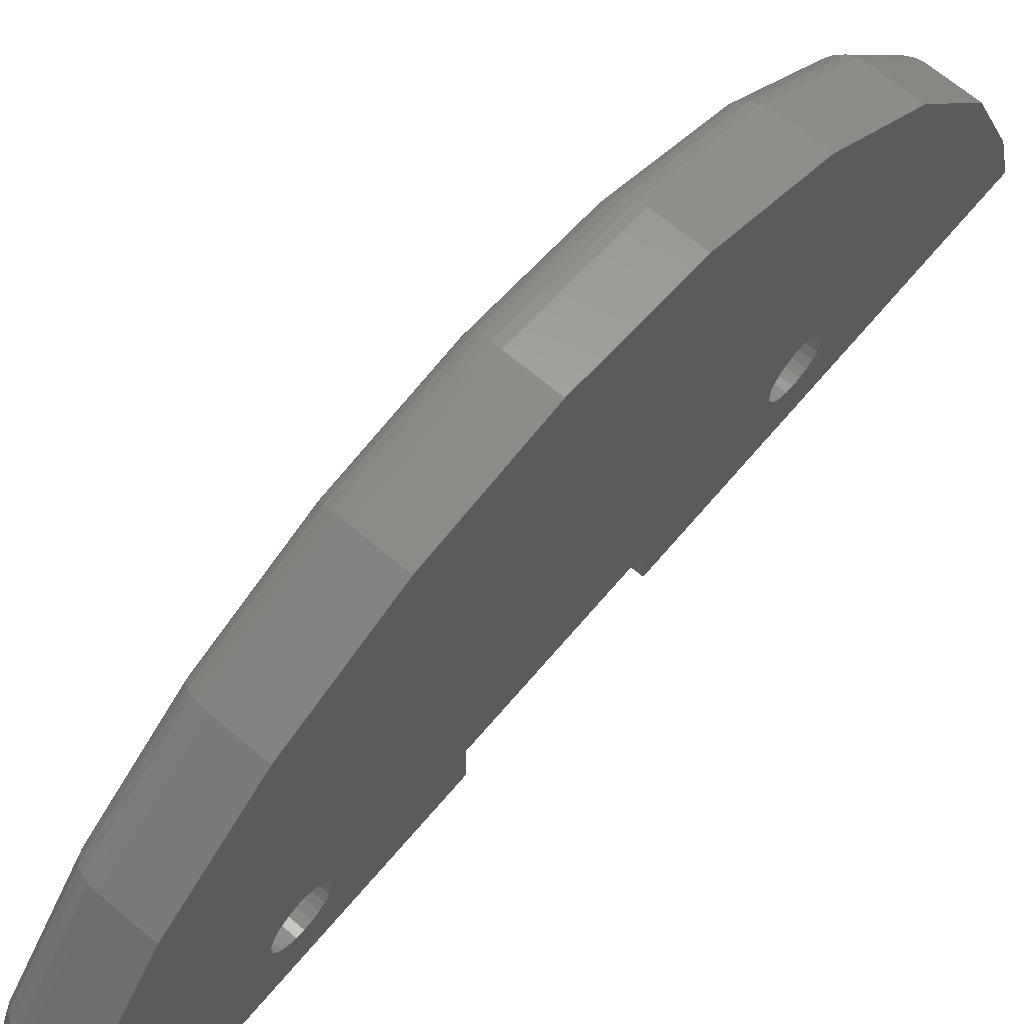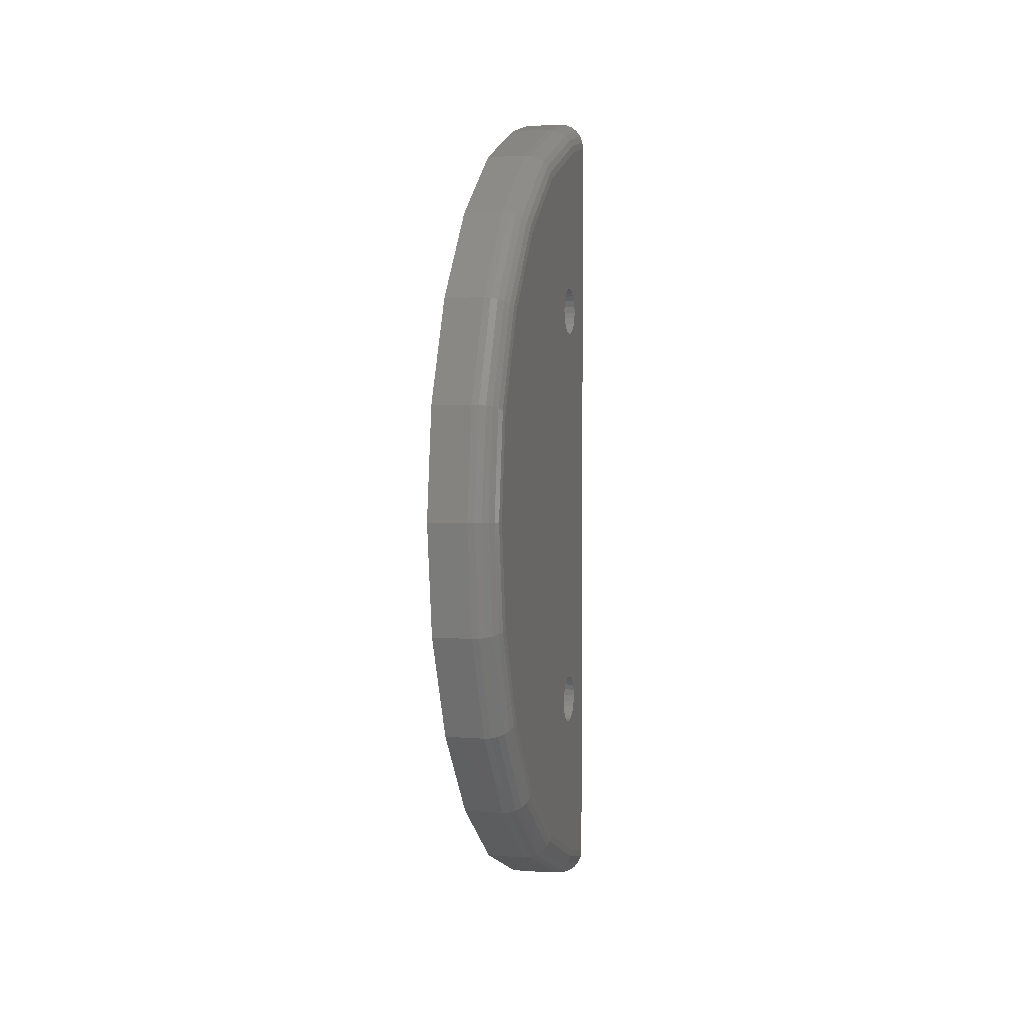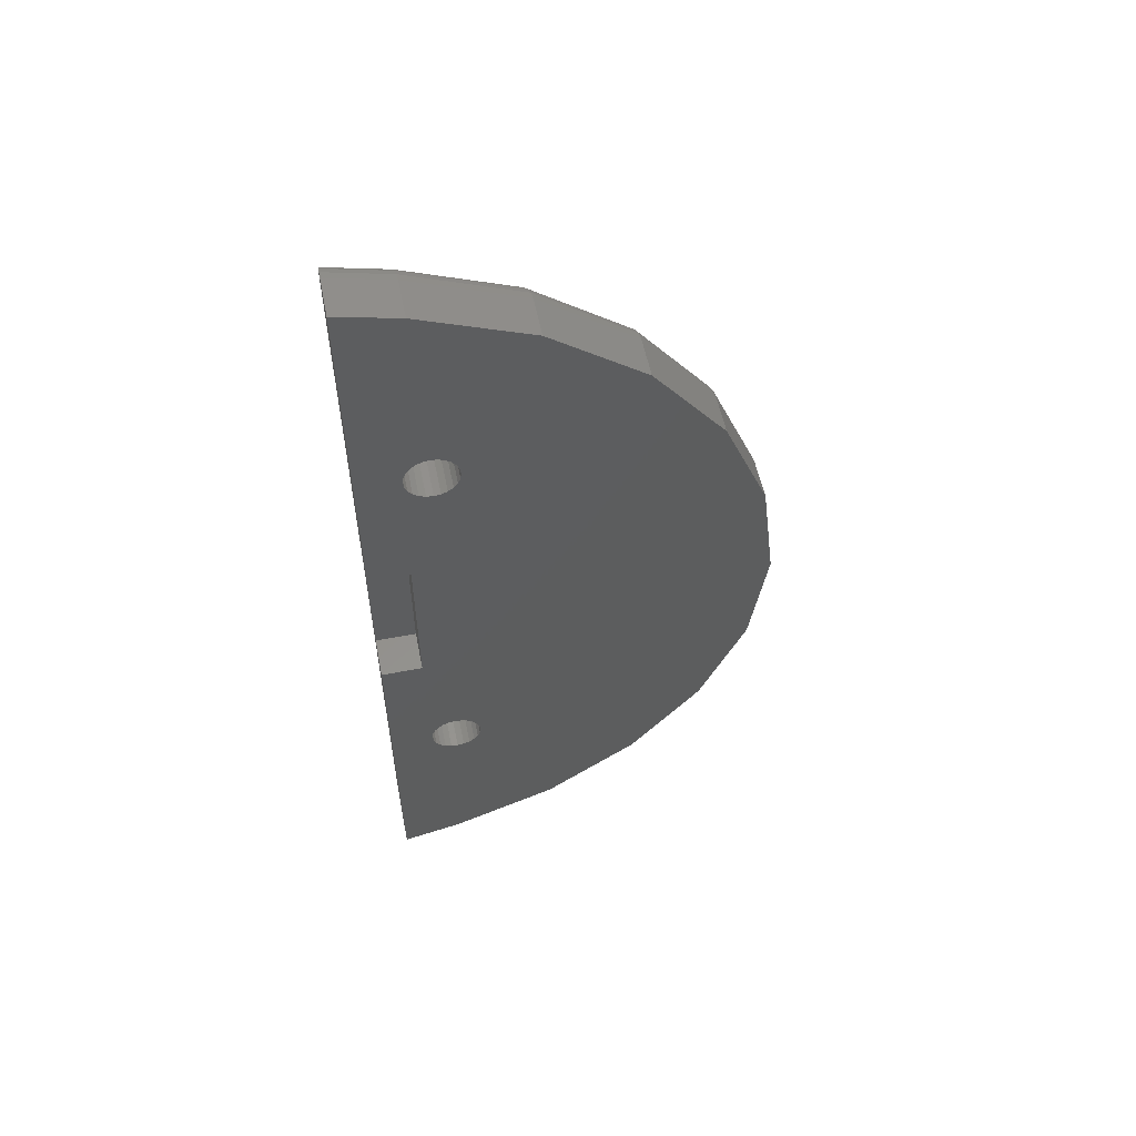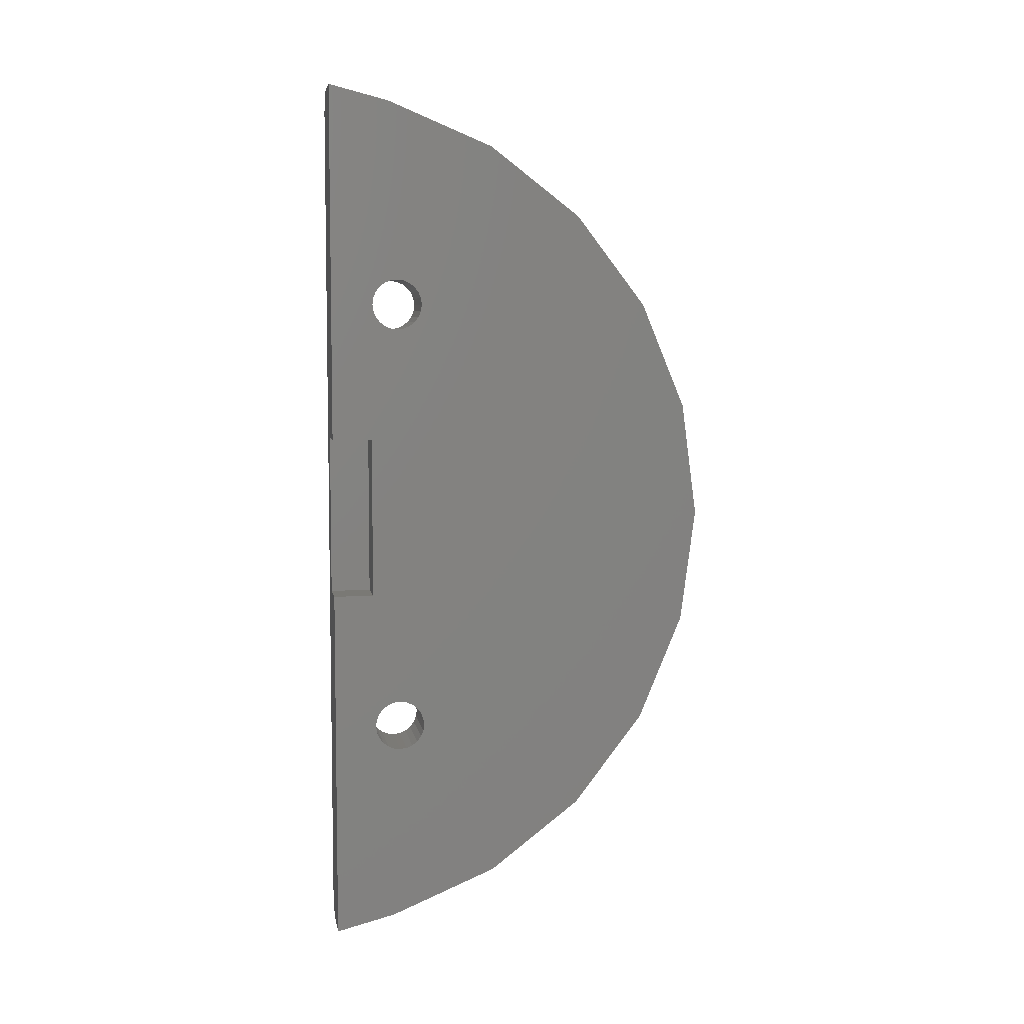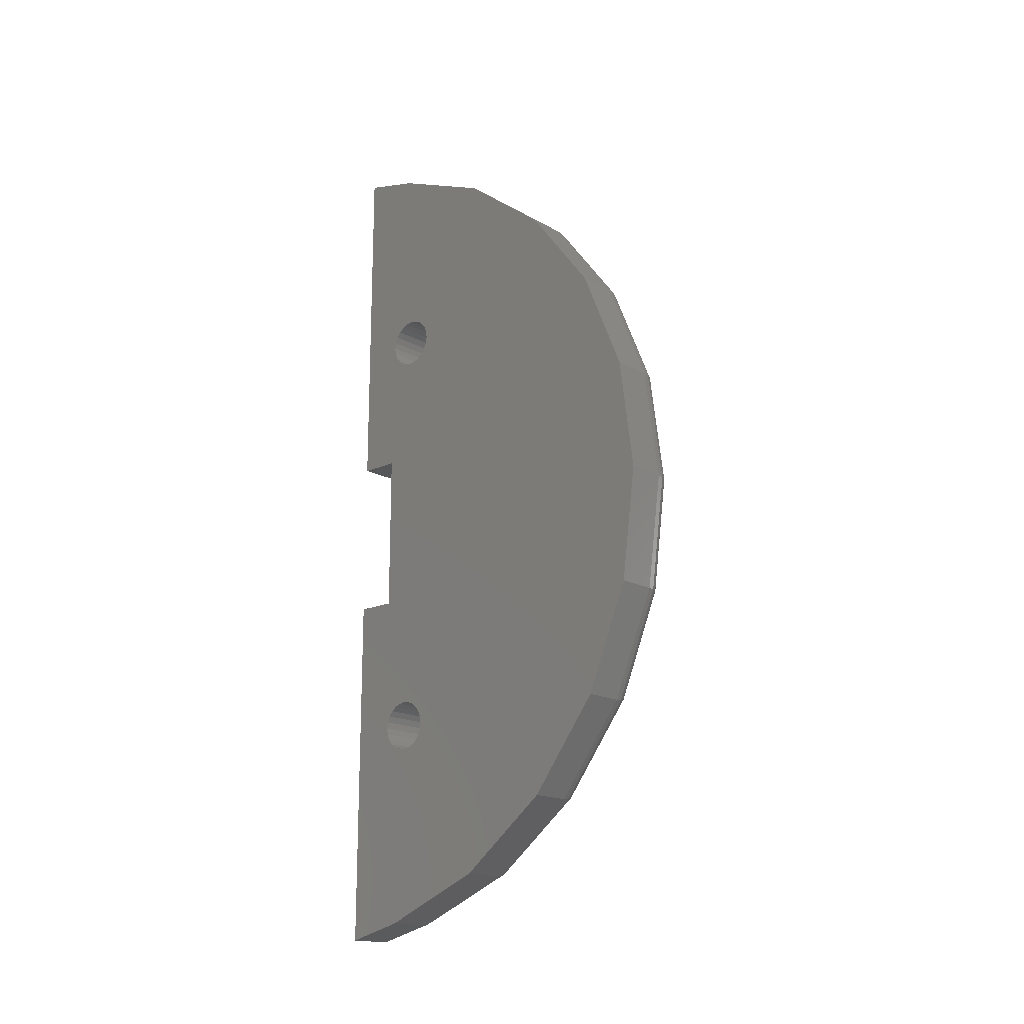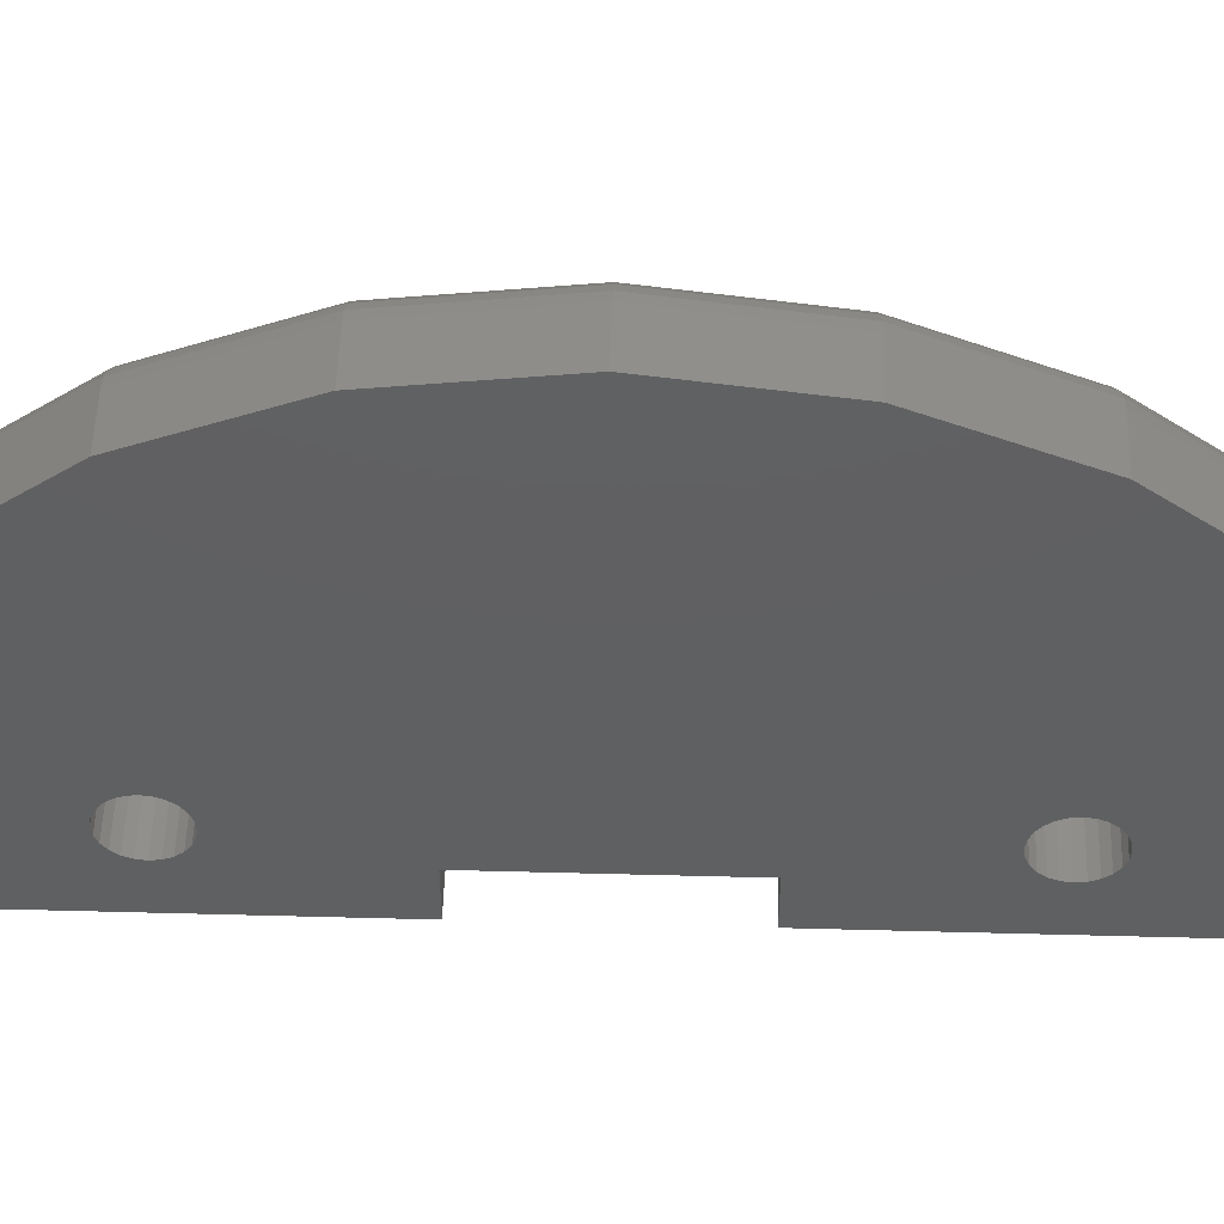
<metadata>
{"format":"stl","ext":"stl","renderer":"f3d","projection":"perspective","resolution":1024,"background":"white","views":[{"elev":66.9,"azim":-139.8,"up":"+Z"},{"elev":3.3,"azim":14.9,"up":"+Y"},{"elev":55.6,"azim":-101.4,"up":"+Y"},{"elev":6.3,"azim":-99.8,"up":"+Y"},{"elev":-17.1,"azim":-47.6,"up":"+Y"},{"elev":49.7,"azim":-88.3,"up":"+Z"}]}
</metadata>
<code>
# stl→obj: 208 verts, 420 faces
v -41.07 150.8 69.08
v -41.48 144.4 74.43
v -41.07 144.2 74.15
v -41.48 151.1 69.31
v -42.48 96.88 54.93
v -45.48 100.1 62.77
v -45.48 96.88 54.93
v -42.48 100.1 62.77
v -40.75 136.4 76.94
v -40.55 143.8 73.37
v -40.75 144 73.79
v -40.55 136.3 76.47
v -41.07 100.6 62.47
v -40.75 97.83 54.61
v -40.75 101 62.26
v -41.07 97.43 54.74
v -41.07 96.37 50.53
v -41.48 97.13 54.84
v -41.48 96.04 50.53
v -41.96 96.94 54.91
v -41.96 95.84 50.53
v -41.96 156.4 62.73
v -41.48 156.2 62.63
v -41.96 151.2 69.45
v -41.07 105.7 69.08
v -40.75 106 68.79
v -40.55 128.3 77.52
v -40.48 136.2 75.96
v -40.48 128.3 77
v -41.48 100.4 62.63
v -41.96 100.2 62.73
v -41.96 144.5 74.6
v -40.55 106.3 68.44
v -40.48 101.9 61.76
v -40.48 106.7 68.07
v -40.55 101.4 62.02
v -40.55 155.1 62.02
v -40.48 157.8 54.3
v -40.55 158.3 54.46
v -40.48 154.7 61.76
v -41.07 112.3 74.15
v -41.48 105.5 69.31
v -41.48 112.2 74.43
v -42.48 112 74.66
v -45.48 105.3 69.5
v -42.48 105.3 69.5
v -45.48 112 74.66
v -41.96 128.3 78.95
v -42.48 119.9 77.91
v -41.96 119.9 77.84
v -42.48 128.3 79.02
v -40.55 120.2 76.47
v -40.48 120.4 75.96
v -45.48 119.9 77.91
v -40.75 155.5 62.26
v -41.07 155.9 62.47
v -40.75 150.5 68.79
v -40.75 158.7 54.61
v -41.07 159.1 54.74
v -40.55 112.8 73.37
v -40.48 113 72.92
v -40.48 149.8 68.07
v -40.48 146.3 56
v -40.48 146.4 55.52
v -40.48 143.5 72.92
v -40.48 146.1 56.45
v -40.48 145.8 56.84
v -40.48 145.5 57.14
v -40.48 145 57.33
v -40.48 144.5 57.39
v -40.48 144 57.33
v -40.48 143.6 57.14
v -40.48 143.2 56.84
v -40.48 142.9 56.45
v -40.48 142.7 56
v -40.48 142.6 55.52
v -40.48 113.9 55.52
v -40.48 113.8 56
v -40.48 113.6 56.45
v -40.48 113.3 56.84
v -40.48 113 57.14
v -40.48 112.5 57.33
v -40.48 112 57.39
v -40.48 111.5 57.33
v -40.48 111.1 57.14
v -40.48 110.7 56.84
v -40.48 110.4 56.45
v -40.48 110.2 56
v -40.48 110.1 55.52
v -40.48 97.83 50.53
v -40.48 158.7 50.53
v -40.48 144.5 53.64
v -40.48 145 53.71
v -40.48 145.5 53.89
v -40.48 145.8 54.19
v -40.48 146.1 54.58
v -40.48 146.3 55.03
v -40.48 144 53.71
v -40.48 143.6 53.89
v -40.48 143.2 54.19
v -40.48 142.9 54.58
v -40.48 142.7 55.03
v -40.48 112.5 53.71
v -40.48 113 53.89
v -40.48 113.3 54.19
v -40.48 113.6 54.58
v -40.48 113.8 55.03
v -40.48 112 53.64
v -40.48 111.5 53.71
v -40.48 111.1 53.89
v -40.48 110.7 54.19
v -40.48 110.4 54.58
v -40.48 110.2 55.03
v -40.48 98.78 54.3
v -40.55 150.2 68.44
v -45.48 128.3 79.02
v -41.96 136.7 77.84
v -41.48 136.6 77.65
v -40.75 96.8 50.53
v -42.48 159.7 54.93
v -41.96 160.7 50.53
v -42.48 160.8 50.53
v -41.96 159.6 54.91
v -40.55 159.2 50.53
v -40.75 159.7 50.53
v -41.48 159.4 54.84
v -42.48 136.7 77.91
v -41.96 112.1 74.6
v -41.96 105.3 69.45
v -41.48 160.5 50.53
v -41.07 136.5 77.34
v -45.48 151.2 69.5
v -42.48 156.4 62.77
v -45.48 156.4 62.77
v -42.48 151.2 69.5
v -40.75 128.3 78.01
v -42.48 144.5 74.66
v -41.48 119.9 77.65
v -42.48 95.77 50.53
v -41.48 128.3 78.75
v -40.55 98.29 54.46
v -41.07 128.3 78.43
v -40.75 120.1 76.94
v -41.07 120 77.34
v -40.75 112.5 73.79
v -45.48 136.7 77.91
v -45.48 144.5 74.66
v -40.55 97.3 50.53
v -41.07 160.2 50.53
v -42.48 122.3 50.53
v -45.48 122.3 50.53
v -45.48 95.77 50.53
v -42.48 134.3 50.53
v -45.48 134.3 50.53
v -45.48 160.8 50.53
v -45.48 159.7 54.93
v -45.48 144 57.33
v -45.48 144.5 57.39
v -45.48 145 57.33
v -45.48 145.5 57.14
v -45.48 145.8 56.84
v -45.48 146.1 56.45
v -45.48 146.3 56
v -45.48 146.4 55.52
v -45.48 146.3 55.03
v -45.48 146.1 54.58
v -45.48 145.8 54.19
v -45.48 145.5 53.89
v -45.48 145 53.71
v -45.48 144.5 53.64
v -45.48 144 53.71
v -45.48 143.6 53.89
v -45.48 143.2 54.19
v -45.48 142.9 54.58
v -45.48 142.7 55.03
v -45.48 142.6 55.52
v -45.48 142.7 56
v -45.48 142.9 56.45
v -45.48 143.2 56.84
v -45.48 143.6 57.14
v -45.48 112 53.64
v -45.48 112.5 53.71
v -45.48 111.5 53.71
v -45.48 111.1 53.89
v -45.48 110.7 54.19
v -45.48 110.4 54.58
v -45.48 110.2 55.03
v -45.48 110.1 55.52
v -45.48 110.2 56
v -45.48 110.4 56.45
v -45.48 110.7 56.84
v -45.48 111.1 57.14
v -45.48 111.5 57.33
v -45.48 112 57.39
v -45.48 112.5 57.33
v -45.48 113 57.14
v -45.48 113.3 56.84
v -45.48 113.6 56.45
v -45.48 113.8 56
v -45.48 113.9 55.52
v -45.48 113.8 55.03
v -45.48 113.6 54.58
v -45.48 113.3 54.19
v -45.48 113 53.89
v -45.48 134.3 53.5
v -45.48 122.3 53.5
v -42.48 134.3 53.5
v -42.48 122.3 53.5
f 1 2 3
f 2 1 4
f 5 6 7
f 6 5 8
f 9 10 11
f 10 9 12
f 13 14 15
f 14 13 16
f 17 18 19
f 18 17 16
f 19 20 21
f 20 19 18
f 22 4 23
f 4 22 24
f 25 15 26
f 15 25 13
f 27 28 12
f 28 27 29
f 30 20 18
f 20 30 31
f 4 32 2
f 32 4 24
f 33 34 35
f 34 33 36
f 37 38 39
f 38 37 40
f 41 42 25
f 42 41 43
f 44 45 46
f 45 44 47
f 48 49 50
f 49 48 51
f 52 29 27
f 29 52 53
f 49 47 44
f 47 49 54
f 1 55 56
f 55 1 57
f 56 58 59
f 58 56 55
f 60 35 61
f 35 60 33
f 62 63 64
f 63 62 65
f 63 65 66
f 66 65 67
f 67 65 68
f 68 65 69
f 69 65 70
f 70 65 71
f 71 65 72
f 72 65 73
f 73 65 28
f 73 28 74
f 74 28 75
f 75 28 76
f 61 77 53
f 77 61 78
f 78 61 79
f 79 61 80
f 80 61 81
f 81 61 35
f 81 35 82
f 82 35 83
f 83 35 84
f 84 35 85
f 85 35 86
f 86 35 87
f 87 35 88
f 88 35 89
f 38 90 91
f 90 38 92
f 92 38 93
f 93 38 94
f 94 38 95
f 95 38 40
f 95 40 96
f 96 40 97
f 97 40 62
f 97 62 64
f 90 92 98
f 90 98 99
f 90 99 100
f 90 100 101
f 90 101 102
f 90 102 76
f 90 76 103
f 103 76 104
f 104 76 105
f 105 76 28
f 105 28 106
f 106 28 29
f 106 29 107
f 107 29 53
f 107 53 77
f 90 103 108
f 90 108 109
f 90 109 110
f 90 110 111
f 90 111 112
f 90 112 113
f 90 113 89
f 90 89 35
f 90 35 34
f 90 34 114
f 11 115 57
f 115 11 10
f 51 54 49
f 54 51 116
f 2 117 118
f 117 2 32
f 16 119 14
f 119 16 17
f 120 121 122
f 121 120 123
f 58 124 125
f 124 58 39
f 31 5 20
f 5 31 8
f 25 30 13
f 30 25 42
f 123 23 126
f 23 123 22
f 117 51 48
f 51 117 127
f 128 46 129
f 46 128 44
f 123 130 121
f 130 123 126
f 126 56 59
f 56 126 23
f 3 118 131
f 118 3 2
f 131 11 3
f 11 131 9
f 132 133 134
f 133 132 135
f 136 12 9
f 12 136 27
f 23 1 56
f 1 23 4
f 13 18 16
f 18 13 30
f 32 127 117
f 127 32 137
f 12 65 10
f 65 12 28
f 138 128 43
f 128 138 50
f 21 5 139
f 5 21 20
f 129 8 31
f 8 129 46
f 118 48 140
f 48 118 117
f 15 141 36
f 141 15 14
f 57 37 55
f 37 57 115
f 142 143 136
f 143 142 144
f 142 138 144
f 138 142 140
f 144 145 143
f 145 144 41
f 115 40 37
f 40 115 62
f 137 146 127
f 146 137 147
f 42 31 30
f 31 42 129
f 120 22 123
f 22 120 133
f 24 137 32
f 137 24 135
f 50 44 128
f 44 50 49
f 52 61 53
f 61 52 60
f 145 33 60
f 33 145 26
f 8 45 6
f 45 8 46
f 135 147 137
f 147 135 132
f 148 91 90
f 91 148 124
f 124 148 119
f 124 119 125
f 125 119 17
f 125 17 149
f 149 17 19
f 149 19 130
f 130 19 21
f 130 21 121
f 121 21 139
f 121 139 150
f 150 139 151
f 151 139 152
f 121 153 122
f 153 121 150
f 122 153 154
f 122 154 155
f 59 125 149
f 125 59 58
f 55 39 58
f 39 55 37
f 131 140 142
f 140 131 118
f 134 120 156
f 120 134 133
f 36 114 34
f 114 36 141
f 136 52 27
f 52 136 143
f 26 36 33
f 36 26 15
f 41 26 145
f 26 41 25
f 14 148 141
f 148 14 119
f 142 9 131
f 9 142 136
f 133 24 22
f 24 133 135
f 155 120 122
f 120 155 156
f 5 152 139
f 152 5 7
f 140 50 138
f 50 140 48
f 127 116 51
f 116 127 146
f 144 43 41
f 43 144 138
f 3 57 1
f 57 3 11
f 126 149 130
f 149 126 59
f 143 60 52
f 60 143 145
f 10 62 115
f 62 10 65
f 141 90 114
f 90 141 148
f 39 91 124
f 91 39 38
f 43 129 42
f 129 43 128
f 157 70 71
f 70 157 158
f 70 159 69
f 159 70 158
f 159 68 69
f 68 159 160
f 160 67 68
f 67 160 161
f 66 161 162
f 161 66 67
f 63 162 163
f 162 63 66
f 64 163 164
f 163 64 63
f 97 164 165
f 164 97 64
f 96 165 166
f 165 96 97
f 95 166 167
f 166 95 96
f 95 168 94
f 168 95 167
f 94 169 93
f 169 94 168
f 93 170 92
f 170 93 169
f 170 98 92
f 98 170 171
f 98 172 99
f 172 98 171
f 99 173 100
f 173 99 172
f 174 100 173
f 100 174 101
f 175 101 174
f 101 175 102
f 176 102 175
f 102 176 76
f 177 76 176
f 76 177 75
f 178 75 177
f 75 178 74
f 179 74 178
f 74 179 73
f 179 72 73
f 72 179 180
f 180 71 72
f 71 180 157
f 103 181 108
f 181 103 182
f 181 109 108
f 109 181 183
f 109 184 110
f 184 109 183
f 110 185 111
f 185 110 184
f 186 111 185
f 111 186 112
f 187 112 186
f 112 187 113
f 188 113 187
f 113 188 89
f 189 89 188
f 89 189 88
f 190 88 189
f 88 190 87
f 191 87 190
f 87 191 86
f 191 85 86
f 85 191 192
f 192 84 85
f 84 192 193
f 193 83 84
f 83 193 194
f 83 195 82
f 195 83 194
f 195 81 82
f 81 195 196
f 196 80 81
f 80 196 197
f 79 197 198
f 197 79 80
f 78 198 199
f 198 78 79
f 77 199 200
f 199 77 78
f 107 200 201
f 200 107 77
f 106 201 202
f 201 106 107
f 105 202 203
f 202 105 106
f 105 204 104
f 204 105 203
f 104 182 103
f 182 104 204
f 154 156 155
f 156 154 169
f 156 169 168
f 156 168 167
f 156 167 134
f 134 167 166
f 134 166 165
f 134 165 132
f 132 165 164
f 169 154 170
f 170 154 171
f 171 154 172
f 172 154 173
f 173 154 174
f 174 154 175
f 175 154 176
f 176 154 146
f 146 154 205
f 146 205 116
f 116 205 206
f 116 206 54
f 164 147 132
f 147 164 163
f 147 163 162
f 147 162 161
f 147 161 160
f 147 160 159
f 147 159 158
f 147 158 146
f 146 158 157
f 146 157 180
f 146 180 179
f 146 179 178
f 146 178 177
f 146 177 176
f 152 206 151
f 206 152 182
f 206 182 204
f 206 204 203
f 206 203 202
f 206 202 201
f 206 201 54
f 54 201 200
f 182 152 181
f 181 152 183
f 183 152 184
f 184 152 185
f 185 152 186
f 186 152 187
f 187 152 188
f 188 152 45
f 45 152 6
f 6 152 7
f 200 47 54
f 47 200 199
f 47 199 198
f 47 198 197
f 47 197 196
f 47 196 195
f 47 195 194
f 47 194 193
f 47 193 45
f 45 193 192
f 45 192 191
f 45 191 190
f 45 190 189
f 45 189 188
f 150 207 153
f 207 150 208
f 151 208 150
f 208 151 206
f 206 207 208
f 207 206 205
f 207 154 153
f 154 207 205

</code>
